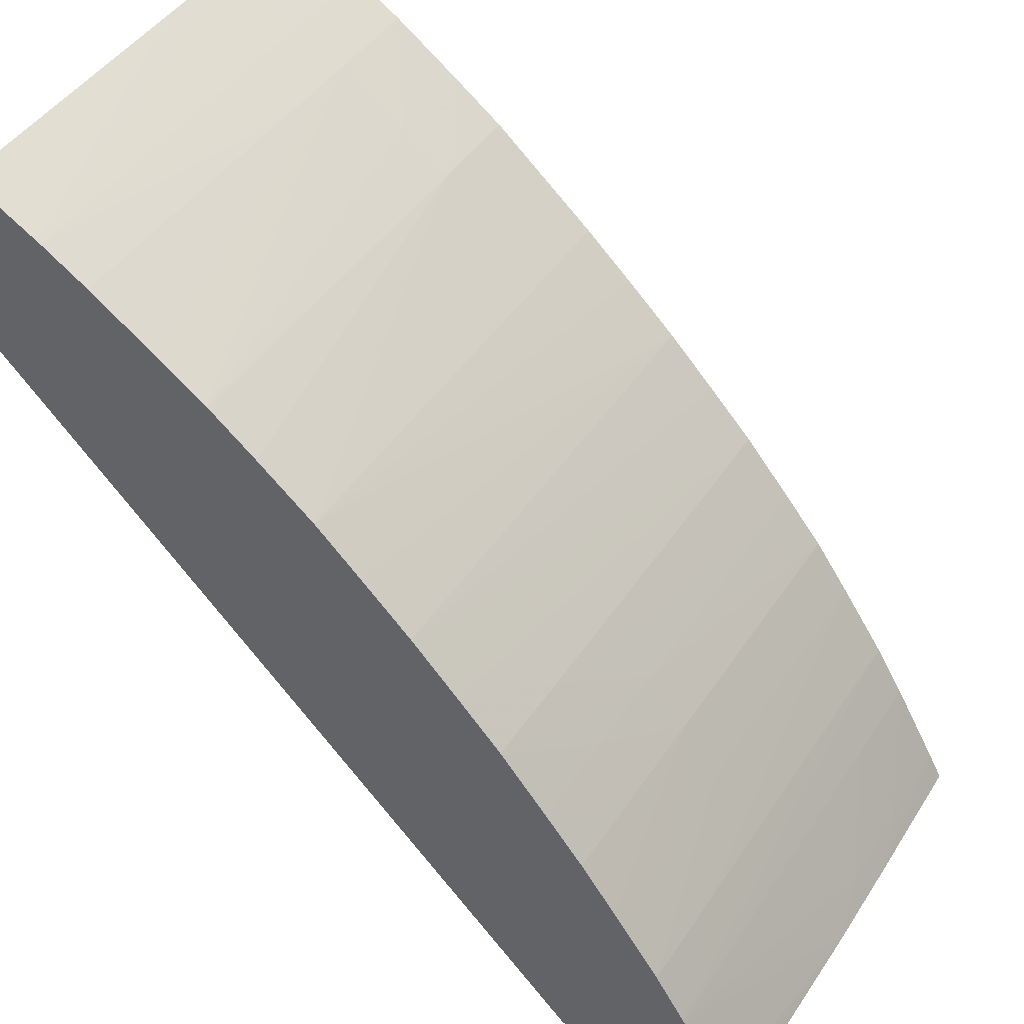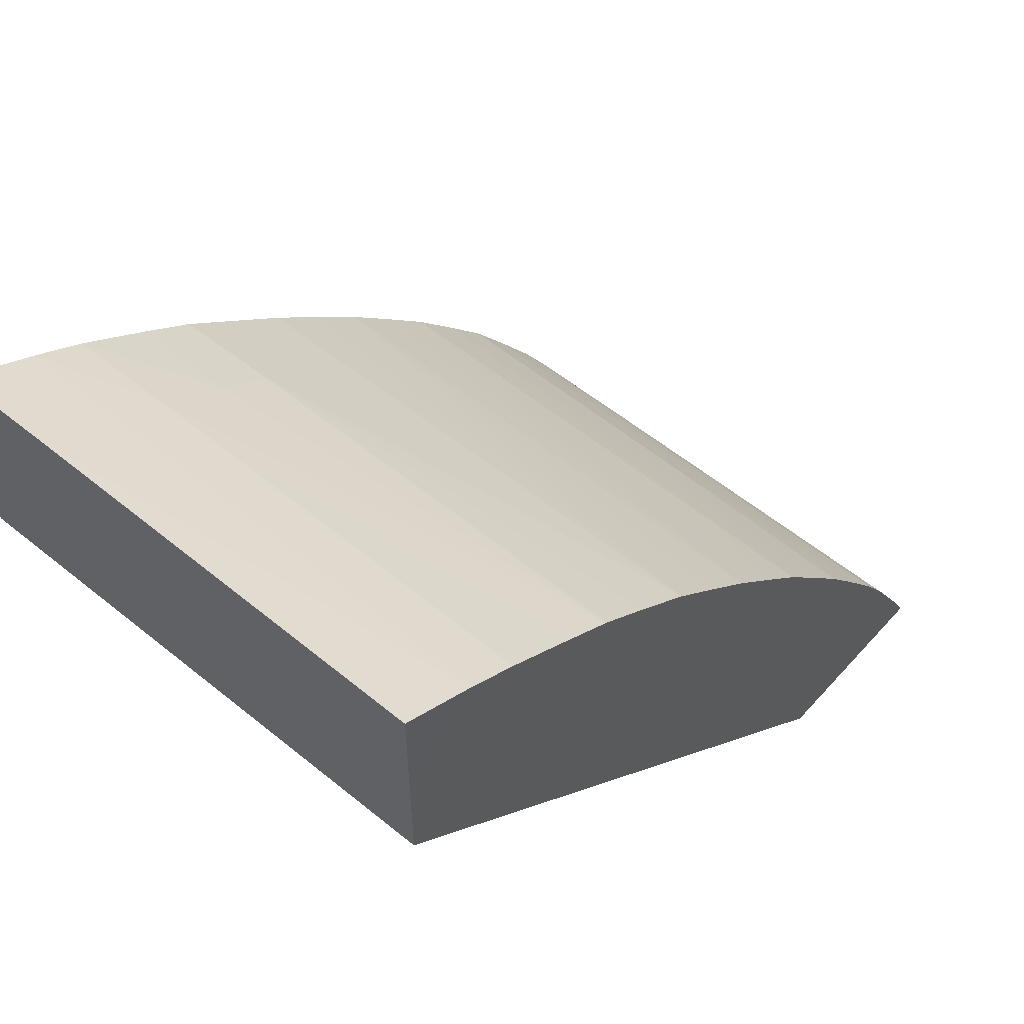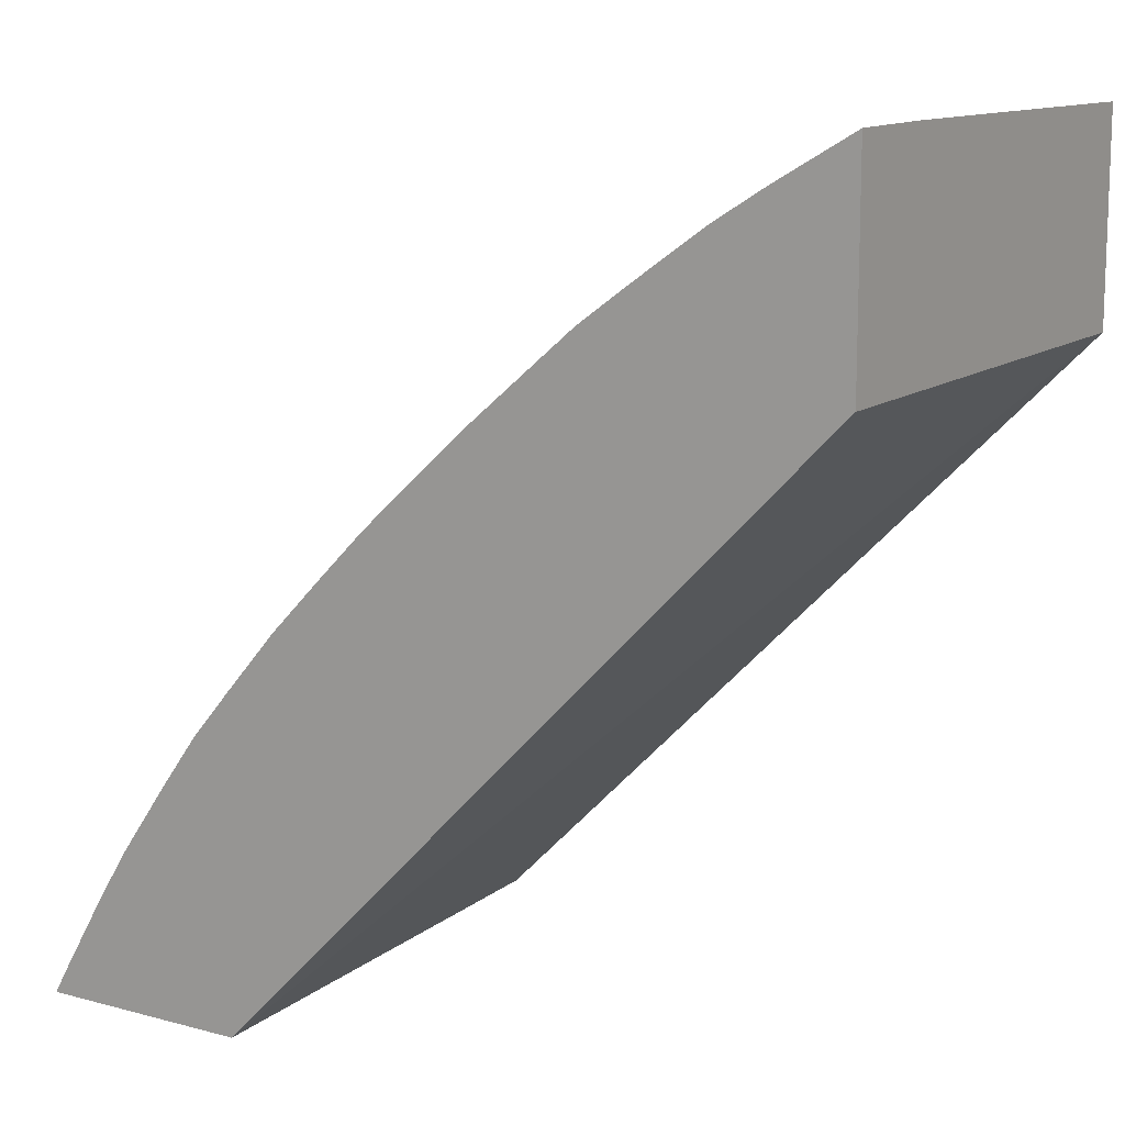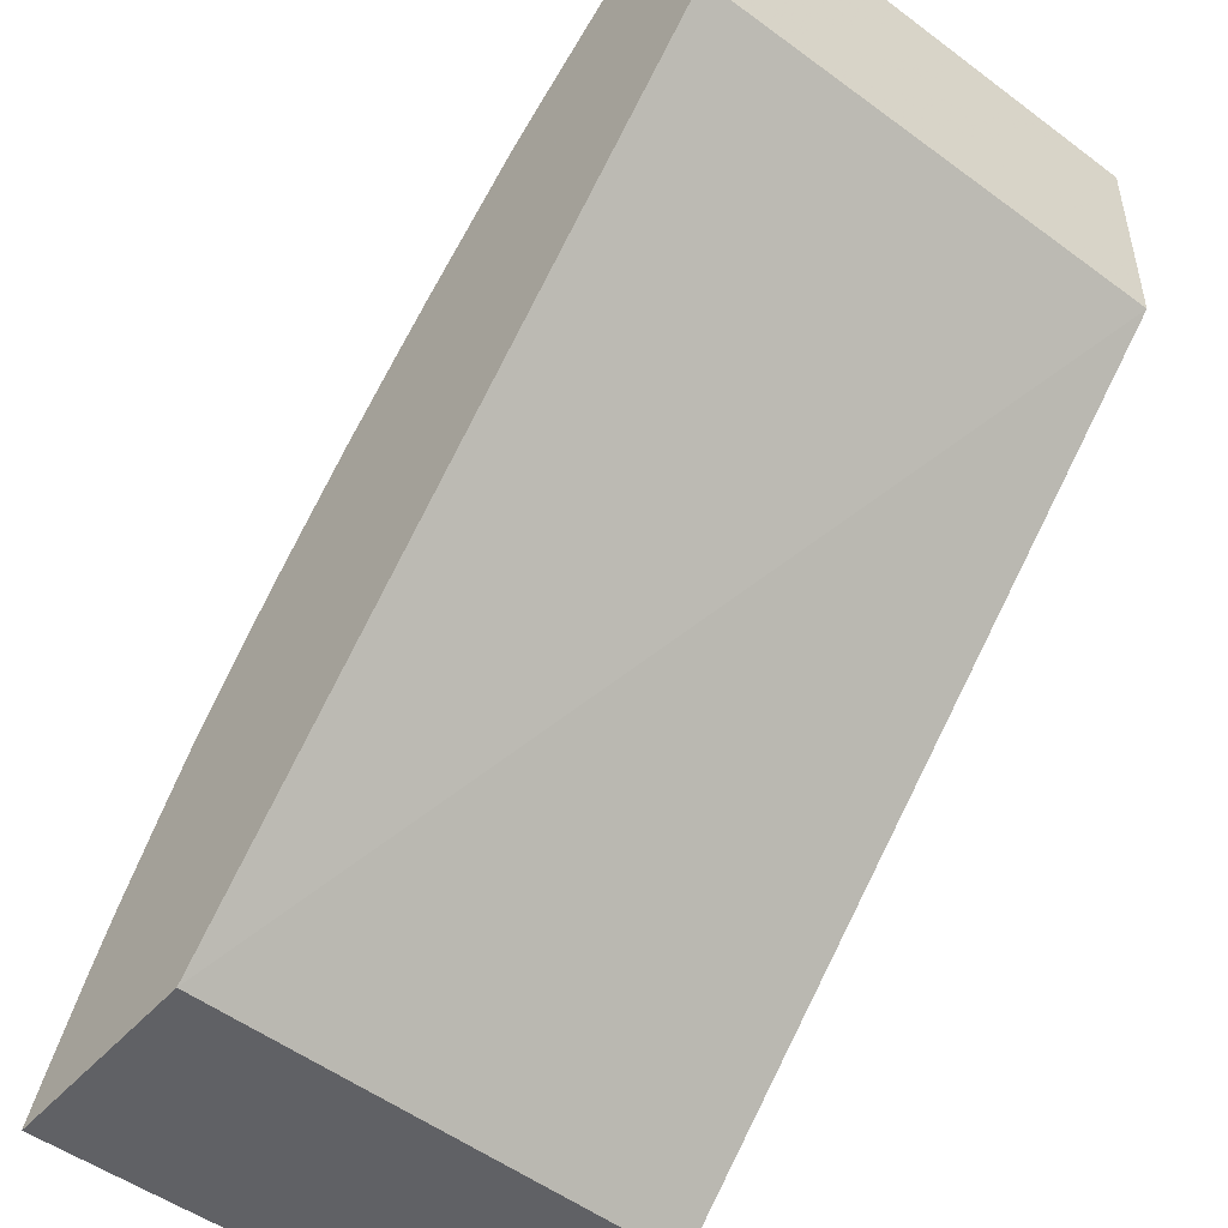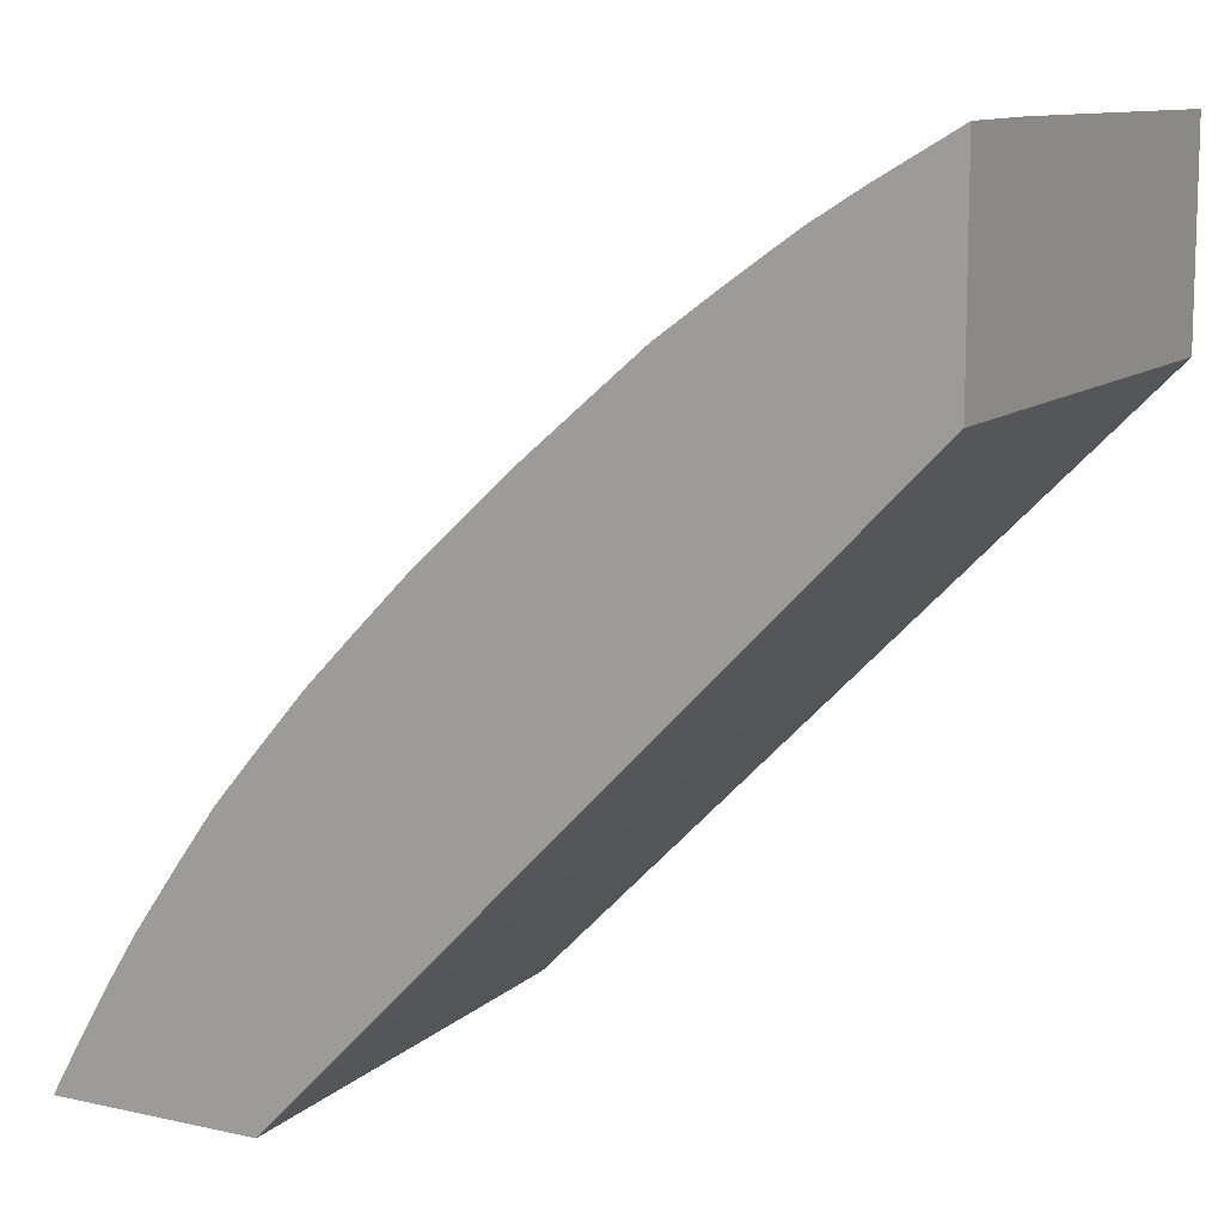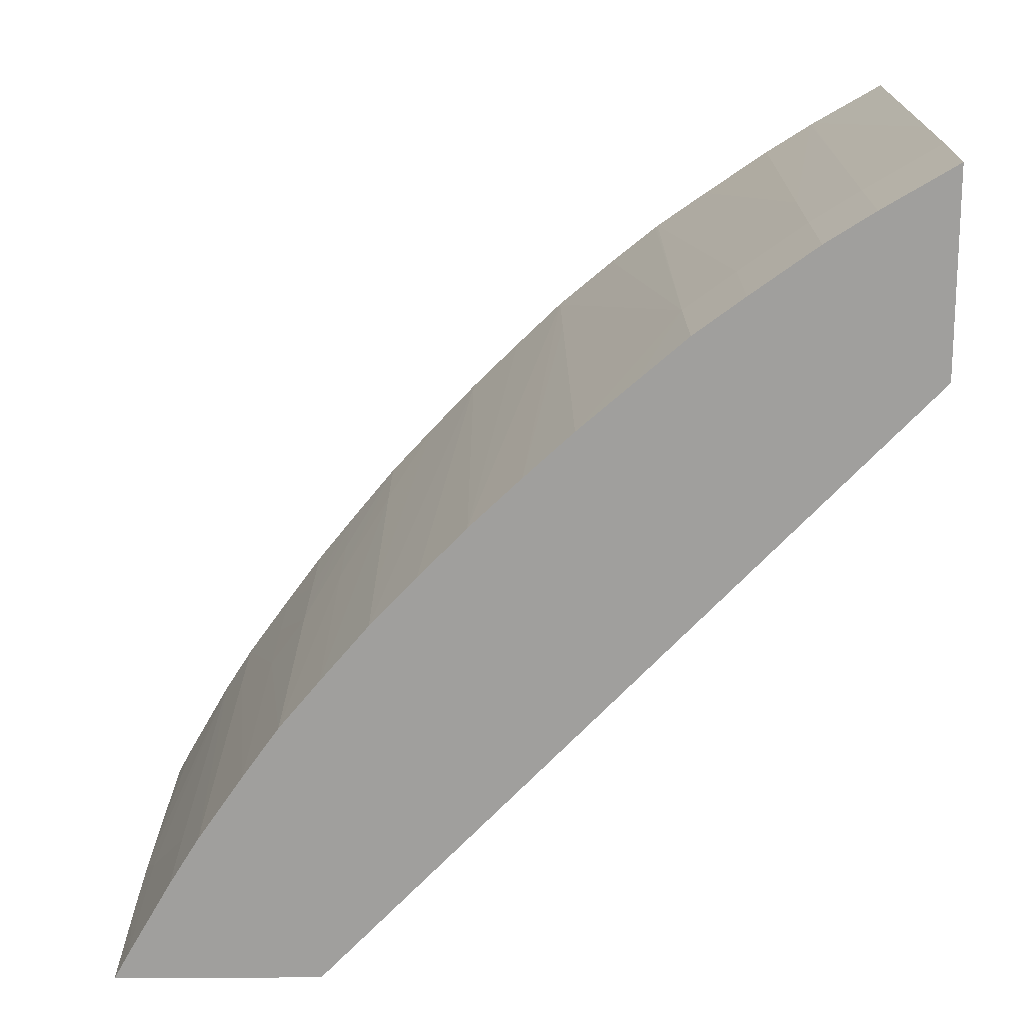
<metadata>
{"format":"obj","ext":"obj","renderer":"f3d","projection":"perspective","resolution":1024,"background":"white","views":[{"elev":44.9,"azim":31.4,"up":"+Y"},{"elev":55.8,"azim":-49.2,"up":"+Y"},{"elev":12.5,"azim":-147.9,"up":"+Y"},{"elev":-48.6,"azim":-129.4,"up":"+Y"},{"elev":11.0,"azim":-151.2,"up":"+Y"},{"elev":-71.4,"azim":-179.7,"up":"+Z"}]}
</metadata>
<code>
v 0.01714 0.03287 0.00462
v 0.01714 0.03292 0.01441
v 0.01714 0.03694 0.00462
v 0.0291 0.02056 0.00462
v 0.01714 0.03476 0.01441
v 0.02943 0.02056 0.01441
v 0.01714 0.03696 0.006563
v 0.01862 0.03607 0.00462
v 0.03323 0.02056 0.00462
v 0.02923 0.02056 0.005804
v 0.02942 0.02056 0.01388
v 0.02943 0.02056 0.01429
v 0.01857 0.03609 0.01441
v 0.01714 0.0369 0.01441
v 0.03328 0.02056 0.01441
v 0.01714 0.03694 0.008513
v 0.01863 0.03607 0.008513
v 0.01864 0.03608 0.006563
v 0.01863 0.03607 0.00462
v 0.03326 0.02056 0.00462
v 0.01861 0.03607 0.01441
v 0.03331 0.02056 0.01046
v 0.033 0.02108 0.01436
v 0.03301 0.02105 0.01441
v 0.01864 0.03605 0.01441
v 0.01961 0.03547 0.008513
v 0.01961 0.03547 0.006563
v 0.0196 0.03546 0.00462
v 0.0333 0.02056 0.007566
v 0.03297 0.02108 0.00462
v 0.03332 0.02056 0.009531
v 0.03209 0.02265 0.01441
v 0.033 0.02108 0.01441
v 0.01958 0.03545 0.01441
v 0.0209 0.03456 0.01441
v 0.02196 0.03382 0.01441
v 0.02094 0.03454 0.006563
v 0.02094 0.03451 0.00462
v 0.03299 0.02108 0.006563
v 0.03301 0.02108 0.008513
v 0.03204 0.02268 0.00462
v 0.03206 0.0227 0.01436
v 0.03206 0.0227 0.01441
v 0.02201 0.03378 0.01441
v 0.02198 0.0338 0.01436
v 0.02197 0.03379 0.006563
v 0.02194 0.03378 0.00462
v 0.03205 0.02267 0.006563
v 0.03143 0.02365 0.00462
v 0.03205 0.02272 0.01441
v 0.02296 0.03302 0.01436
v 0.02296 0.03302 0.01441
v 0.02291 0.03294 0.00462
v 0.02413 0.03205 0.01436
v 0.02411 0.03203 0.01241
v 0.02405 0.03197 0.00462
v 0.03051 0.02498 0.00462
v 0.03144 0.02366 0.01241
v 0.03144 0.02367 0.01436
v 0.03144 0.02367 0.01441
v 0.02413 0.03205 0.01441
v 0.02415 0.03202 0.01441
v 0.0251 0.03111 0.01436
v 0.02606 0.03009 0.00462
v 0.02502 0.03107 0.00462
v 0.03051 0.02498 0.01046
v 0.02976 0.02601 0.00462
v 0.0305 0.02498 0.01241
v 0.03049 0.02498 0.01441
v 0.0251 0.03111 0.01441
v 0.02609 0.03014 0.01436
v 0.02703 0.0291 0.00462
v 0.02976 0.02602 0.01046
v 0.02894 0.02699 0.00462
v 0.02895 0.02699 0.01046
v 0.02975 0.026 0.01241
v 0.02974 0.02599 0.01441
v 0.02609 0.03014 0.01441
v 0.02707 0.02911 0.01436
v 0.02796 0.02813 0.00462
v 0.02895 0.02698 0.01241
v 0.02895 0.02696 0.01436
v 0.02797 0.02813 0.006563
v 0.02798 0.02814 0.01241
v 0.02797 0.02814 0.01441
v 0.02895 0.02696 0.01441
v 0.02707 0.02911 0.01441
v 0.028 0.02811 0.01441
v 0.02795 0.02816 0.01441
f 1 2 5
f 1 5 14
f 1 14 16
f 1 16 7
f 1 7 3
f 1 3 8
f 1 8 19
f 1 19 28
f 1 28 38
f 1 38 47
f 1 47 53
f 1 53 56
f 1 56 65
f 1 65 64
f 1 64 72
f 1 72 80
f 1 80 74
f 1 74 67
f 1 67 57
f 1 57 49
f 1 49 41
f 1 41 30
f 1 30 20
f 1 20 9
f 1 9 4
f 1 4 2
f 2 4 6
f 2 6 15
f 2 15 24
f 2 24 33
f 2 33 32
f 2 32 43
f 2 43 50
f 2 50 60
f 2 60 69
f 2 69 77
f 2 77 86
f 2 86 88
f 2 88 85
f 2 85 89
f 2 89 87
f 2 87 78
f 2 78 70
f 2 70 62
f 2 62 61
f 2 61 52
f 2 52 44
f 2 44 36
f 2 36 35
f 2 35 34
f 2 34 25
f 2 25 21
f 2 21 13
f 2 13 5
f 3 7 8
f 4 9 10
f 4 10 11
f 4 11 12
f 4 12 6
f 5 13 14
f 6 12 11
f 6 11 10
f 6 10 9
f 6 9 20
f 6 20 29
f 6 29 31
f 6 31 22
f 6 22 15
f 7 16 13
f 7 13 17
f 7 17 18
f 7 18 8
f 8 18 19
f 13 21 17
f 13 16 14
f 15 22 23
f 15 23 24
f 17 21 25
f 17 25 26
f 17 26 27
f 17 27 18
f 18 27 19
f 19 27 28
f 20 30 29
f 22 31 23
f 23 32 33
f 23 33 24
f 23 31 32
f 25 34 26
f 26 34 35
f 26 35 27
f 27 35 36
f 27 36 37
f 27 37 28
f 28 37 38
f 29 30 39
f 29 39 40
f 29 40 31
f 30 41 39
f 31 40 42
f 31 42 43
f 31 43 32
f 36 44 45
f 36 45 46
f 36 46 37
f 37 46 38
f 38 46 47
f 39 41 40
f 40 41 48
f 40 48 42
f 41 49 48
f 42 48 50
f 42 50 43
f 44 51 46
f 44 46 45
f 44 52 51
f 46 53 47
f 46 51 54
f 46 54 55
f 46 55 56
f 46 56 53
f 48 49 50
f 49 57 58
f 49 58 50
f 50 58 59
f 50 59 60
f 51 52 61
f 51 61 54
f 54 61 62
f 54 62 63
f 54 63 64
f 54 64 65
f 54 65 55
f 55 65 56
f 57 66 58
f 57 67 66
f 58 66 59
f 59 66 68
f 59 68 69
f 59 69 60
f 62 70 63
f 63 71 64
f 63 70 78
f 63 78 71
f 64 71 72
f 66 67 73
f 66 73 68
f 67 74 75
f 67 75 73
f 68 73 69
f 69 73 76
f 69 76 77
f 71 78 87
f 71 87 79
f 71 79 80
f 71 80 72
f 73 75 81
f 73 81 82
f 73 82 76
f 74 80 83
f 74 83 84
f 74 84 75
f 75 84 85
f 75 85 81
f 76 82 77
f 77 82 86
f 79 84 83
f 79 83 80
f 79 87 84
f 81 85 88
f 81 88 82
f 82 88 86
f 84 87 89
f 84 89 85

</code>
